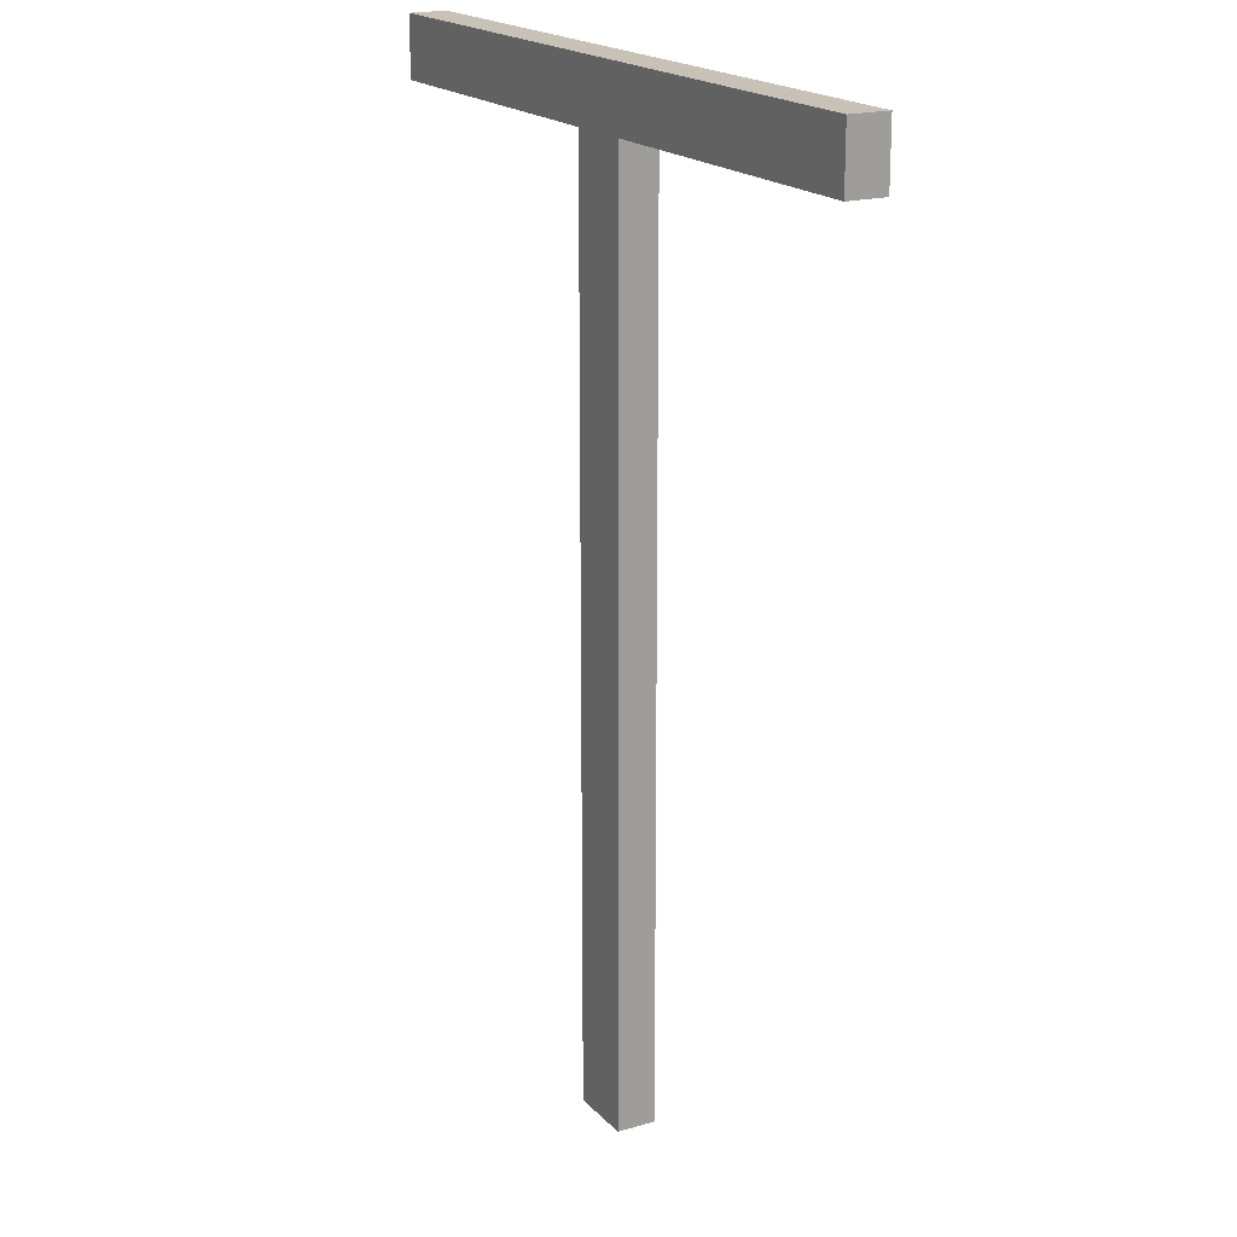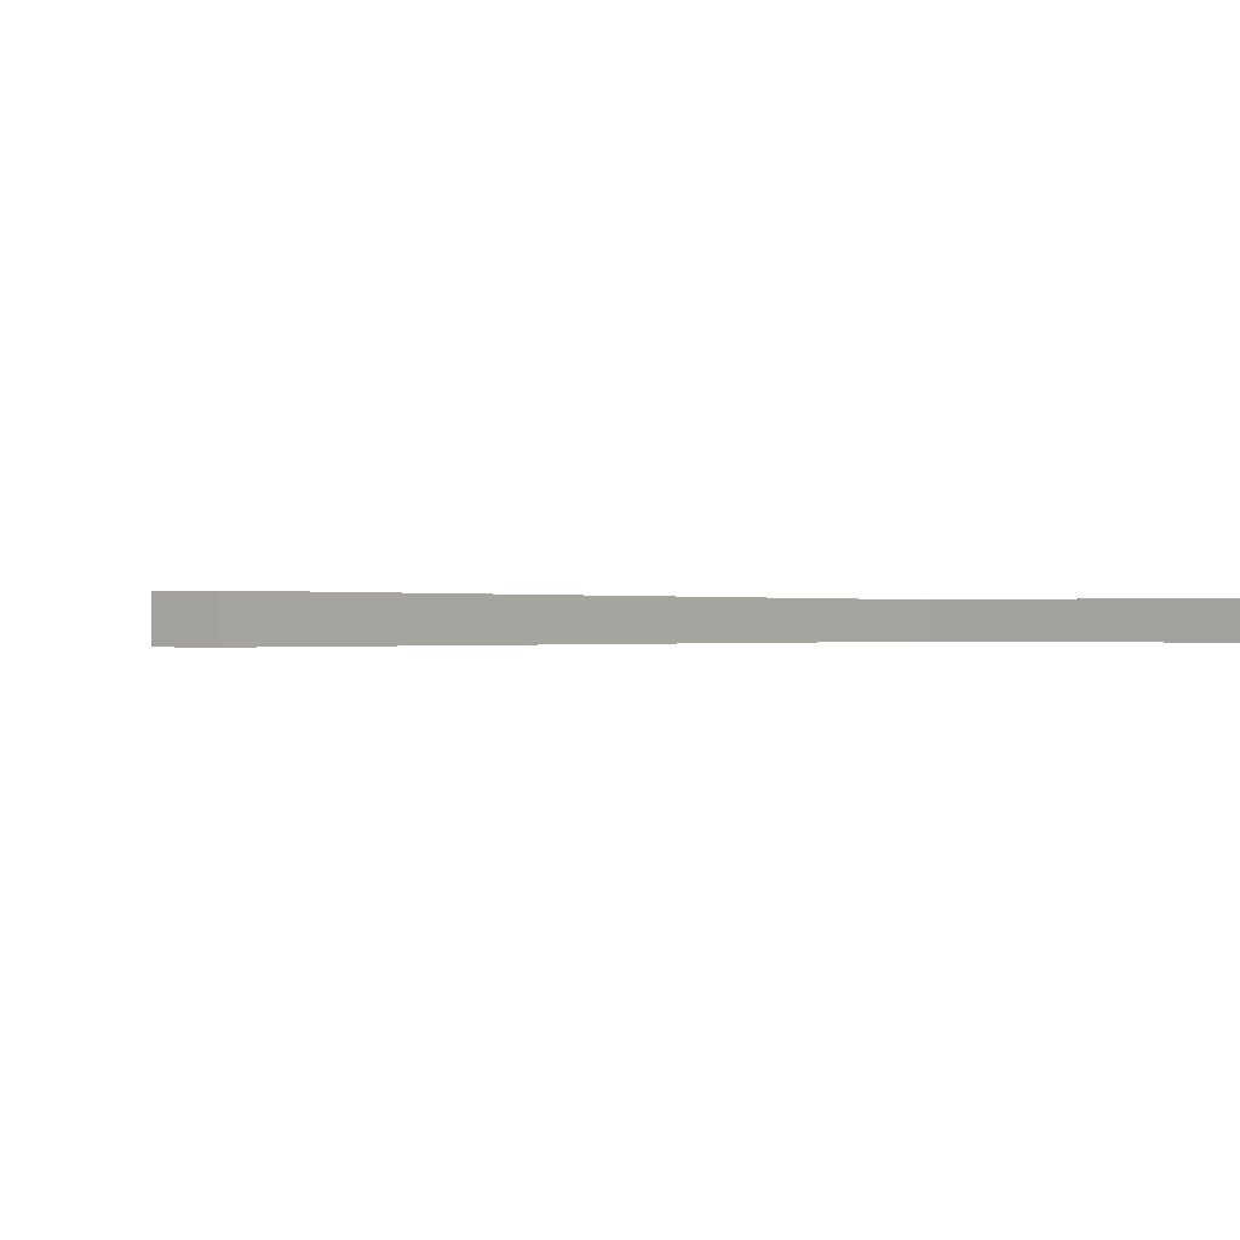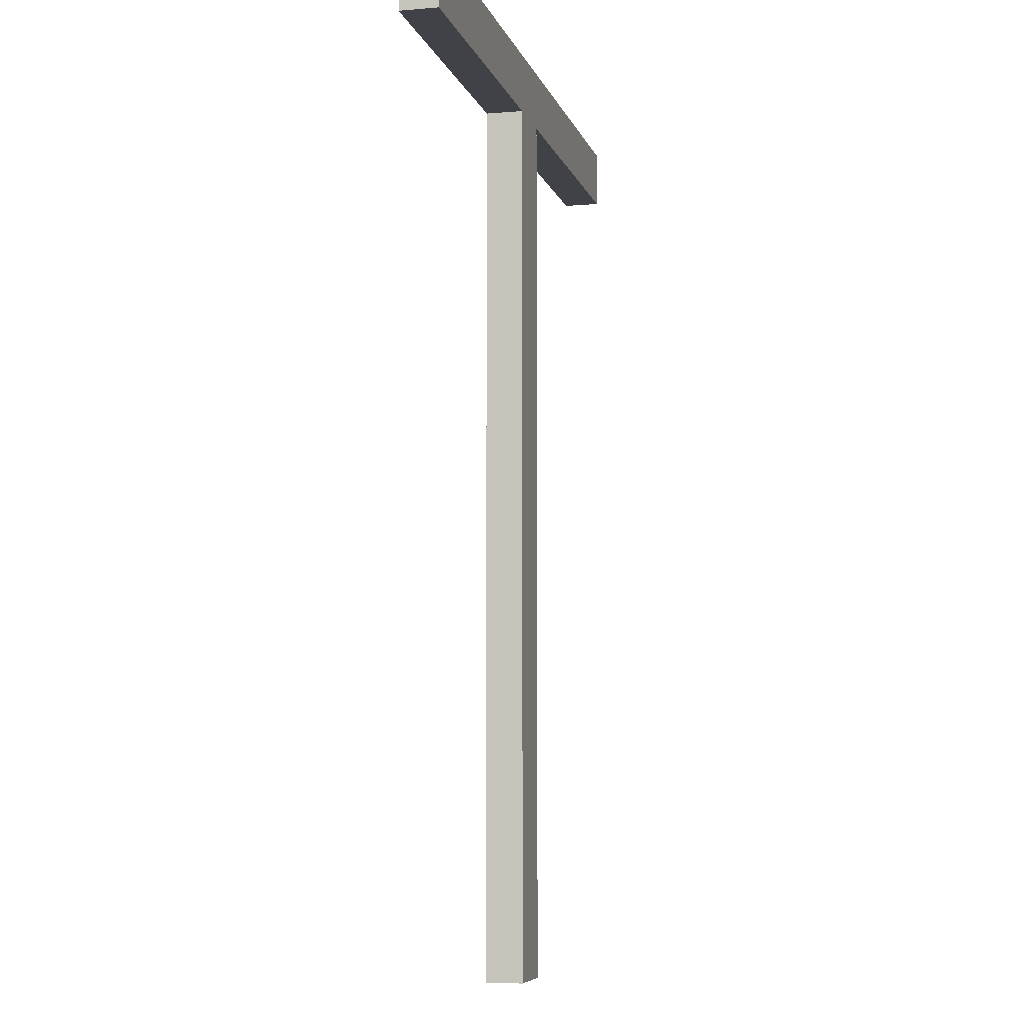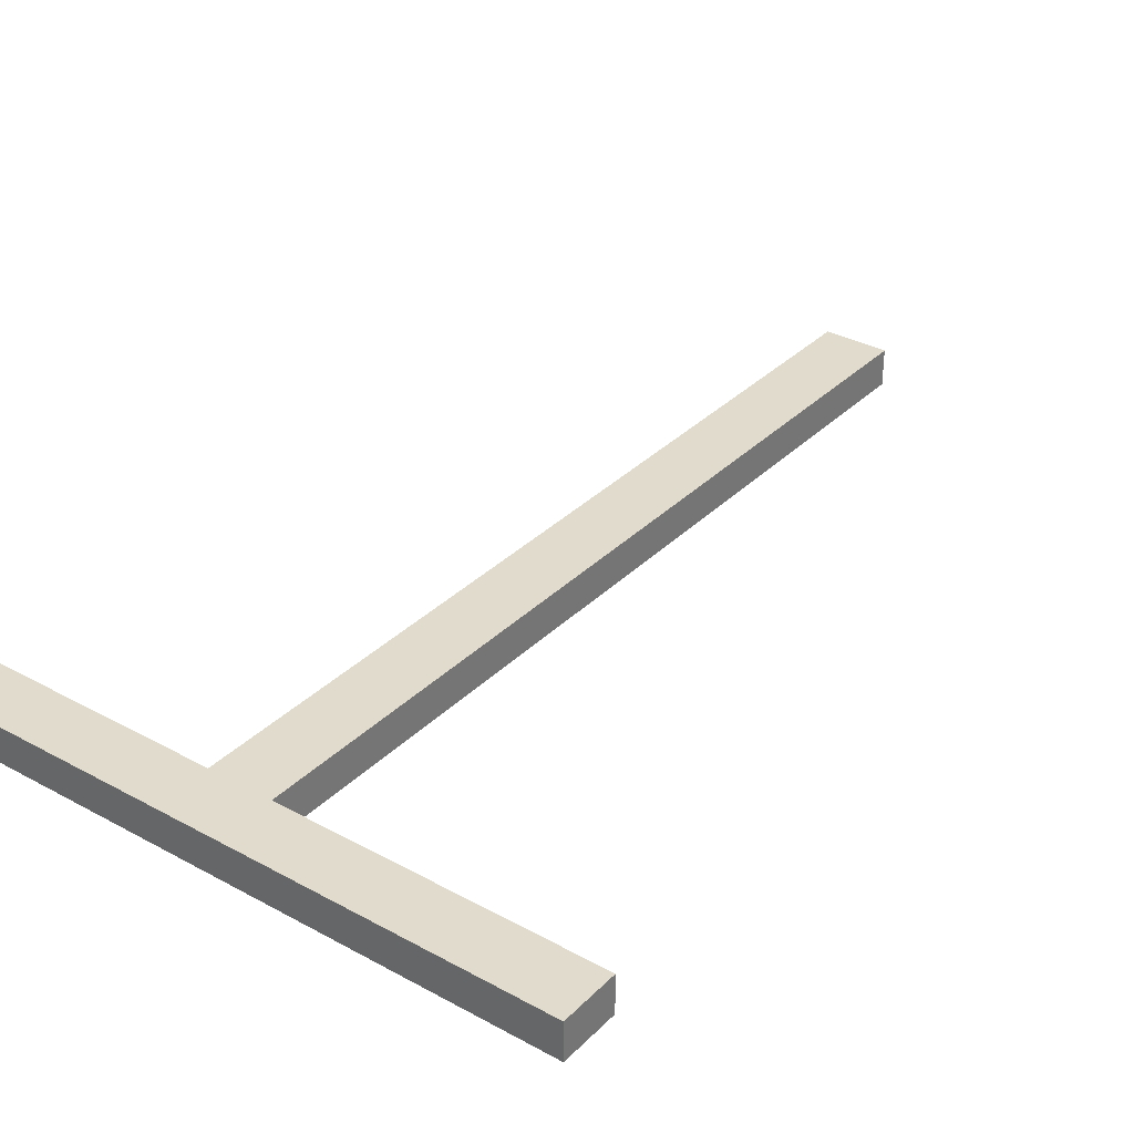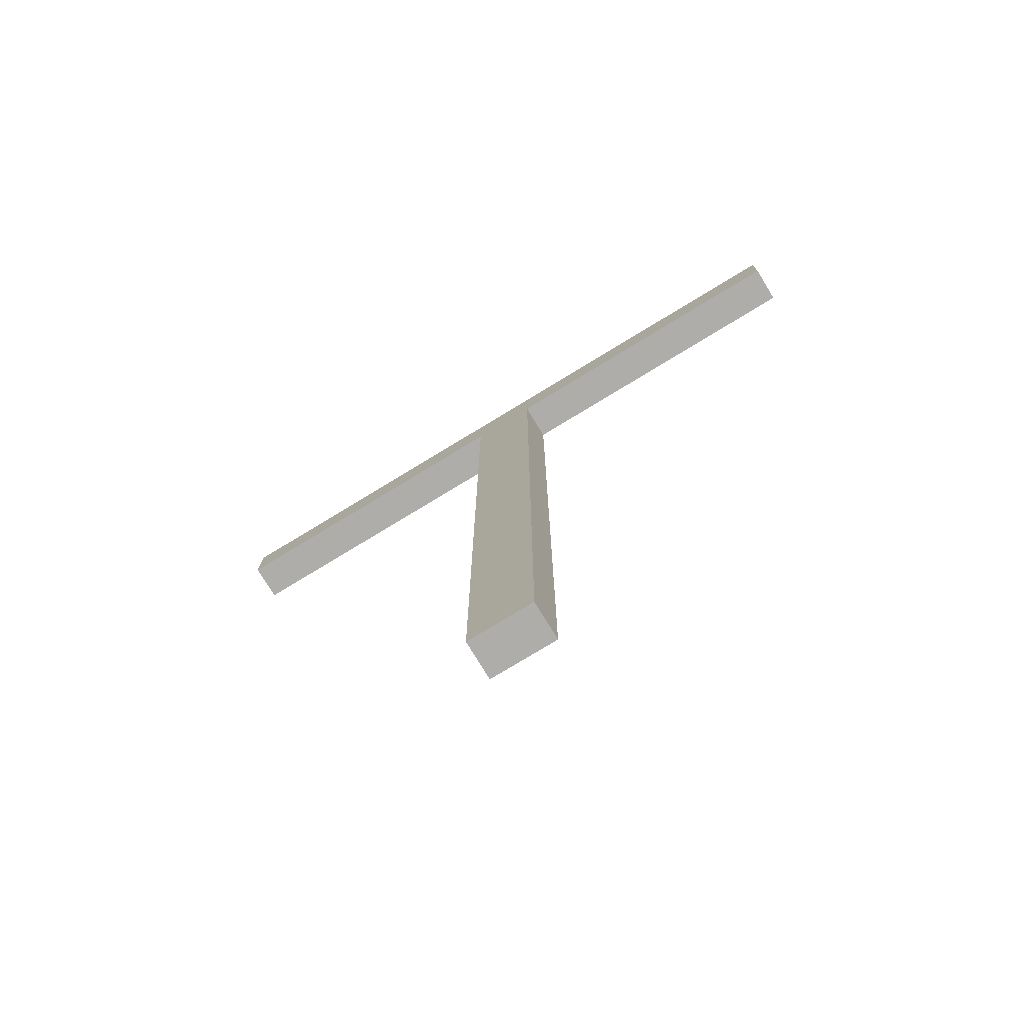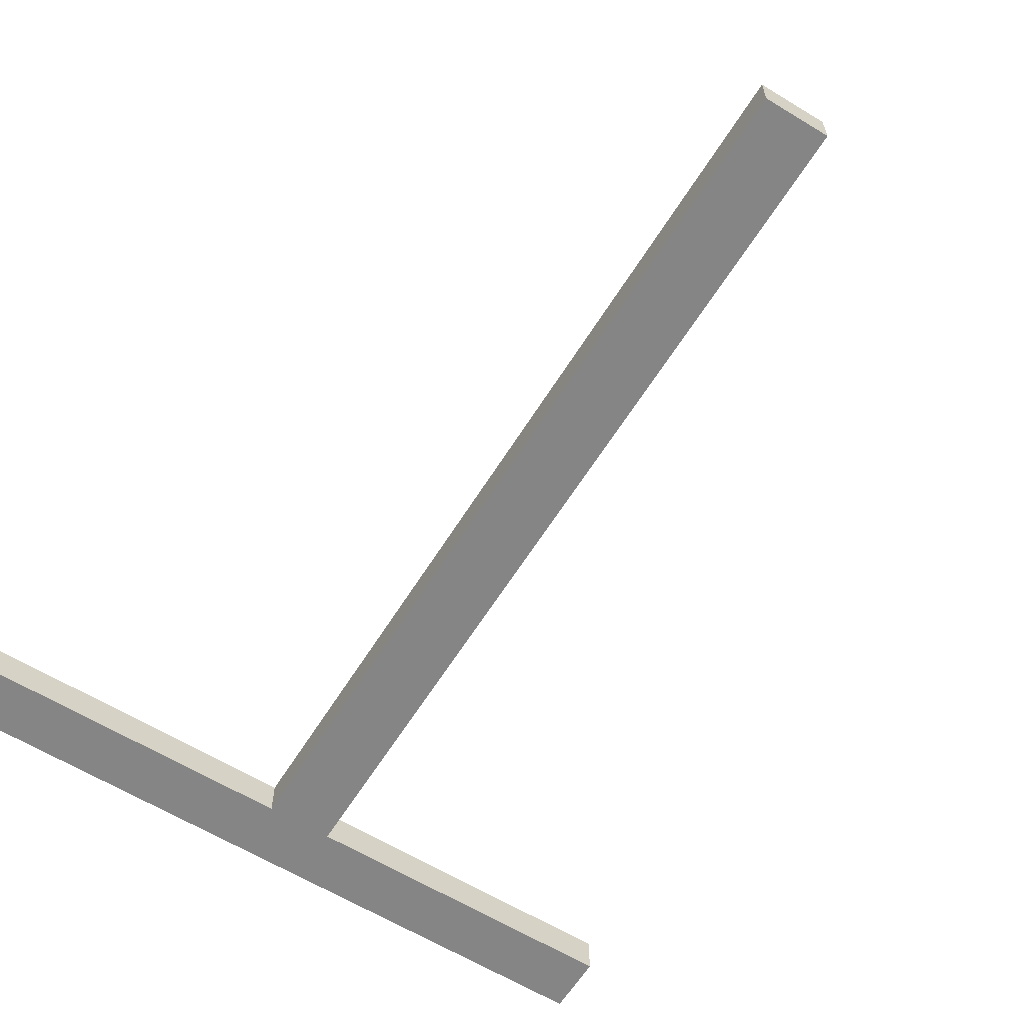
<metadata>
{"format":"obj","ext":"obj","renderer":"f3d","projection":"perspective","resolution":1024,"background":"white","views":[{"elev":19.0,"azim":60.9,"up":"+Y"},{"elev":-0.1,"azim":37.6,"up":"+Z"},{"elev":-6.8,"azim":-76.3,"up":"+Y"},{"elev":33.2,"azim":-143.0,"up":"+Z"},{"elev":-77.1,"azim":-148.7,"up":"+Y"},{"elev":-61.8,"azim":-31.8,"up":"+Z"}]}
</metadata>
<code>
v 3.757 -0 0
v 3.801 0 0
v 3.801 0.6006 0
v 4.018 0.6006 0
v 4.018 0.6411 0
v 3.539 0.6411 0
v 3.539 0.6006 0
v 3.757 0.6006 0
v 3.757 0.6411 0
v 3.801 0.6411 0
v 3.801 0.6006 0.02547
v 3.801 0.6411 0.02547
v 3.757 0.6411 0.02547
v 3.757 0.6006 0.02547
v 3.757 0 0.02547
v 3.801 0 0.02547
v 3.539 0.6411 0.02547
v 3.539 0.6006 0.02547
v 4.018 0.6411 0.02547
v 4.018 0.6006 0.02547
f 11 12 13 14
f 14 15 16 11
f 13 17 18 14
f 19 12 11 20
f 3 8 9 10
f 8 3 2 1
f 9 8 7 6
f 5 4 3 10
f 10 9 13 12
f 8 1 15 14
f 1 2 16 15
f 2 3 11 16
f 9 6 17 13
f 6 7 18 17
f 7 8 14 18
f 5 10 12 19
f 3 4 20 11
f 4 5 19 20

</code>
